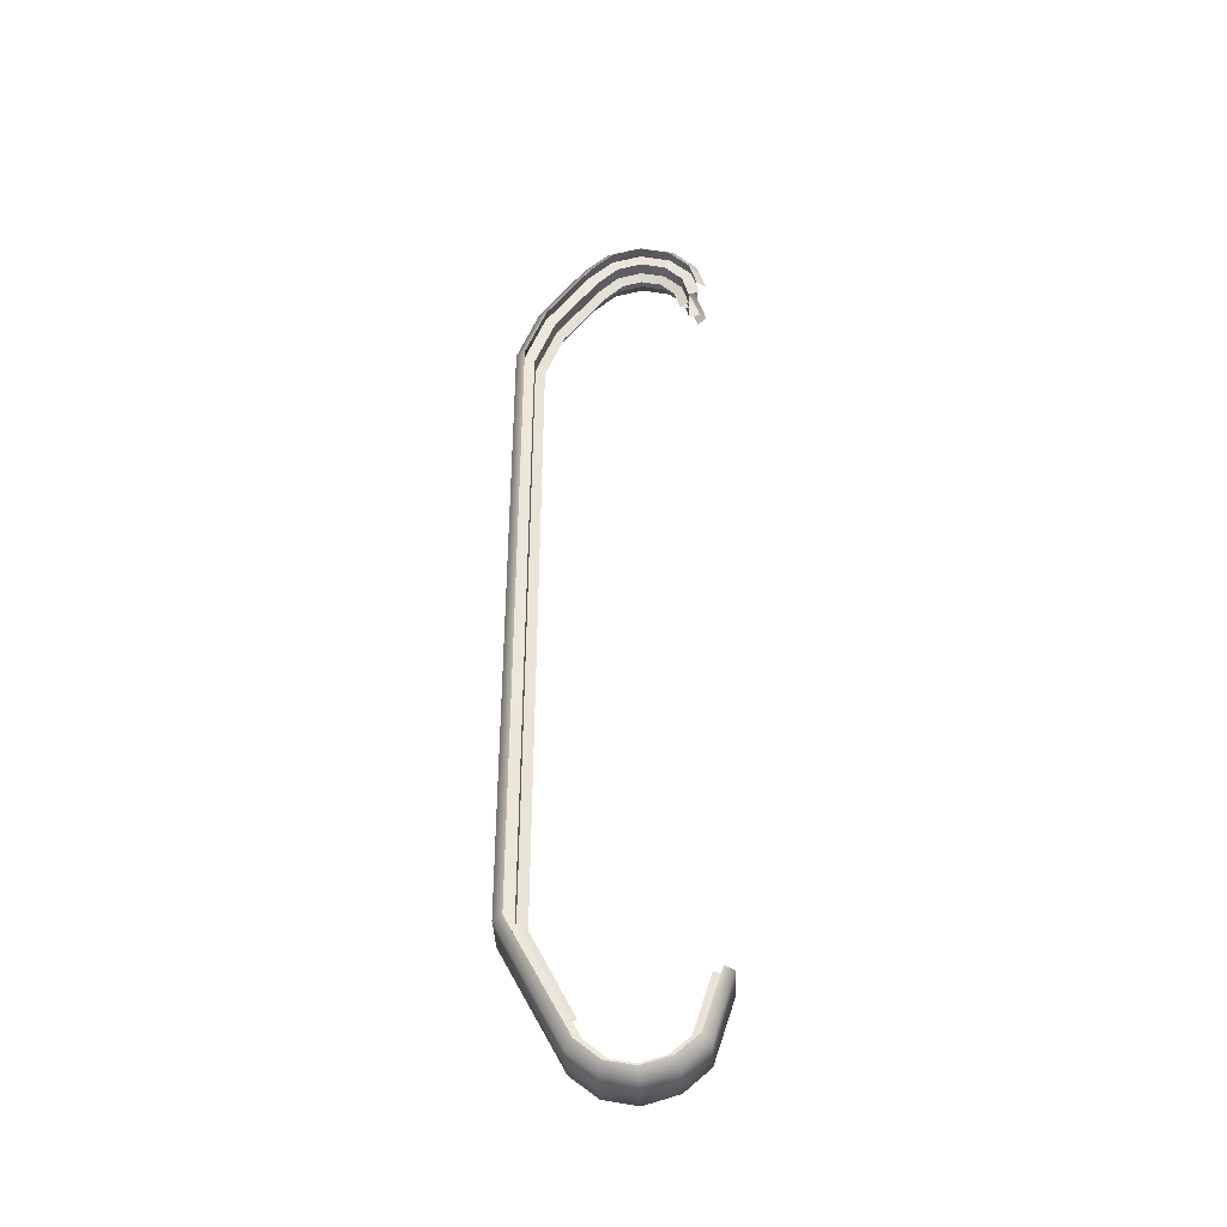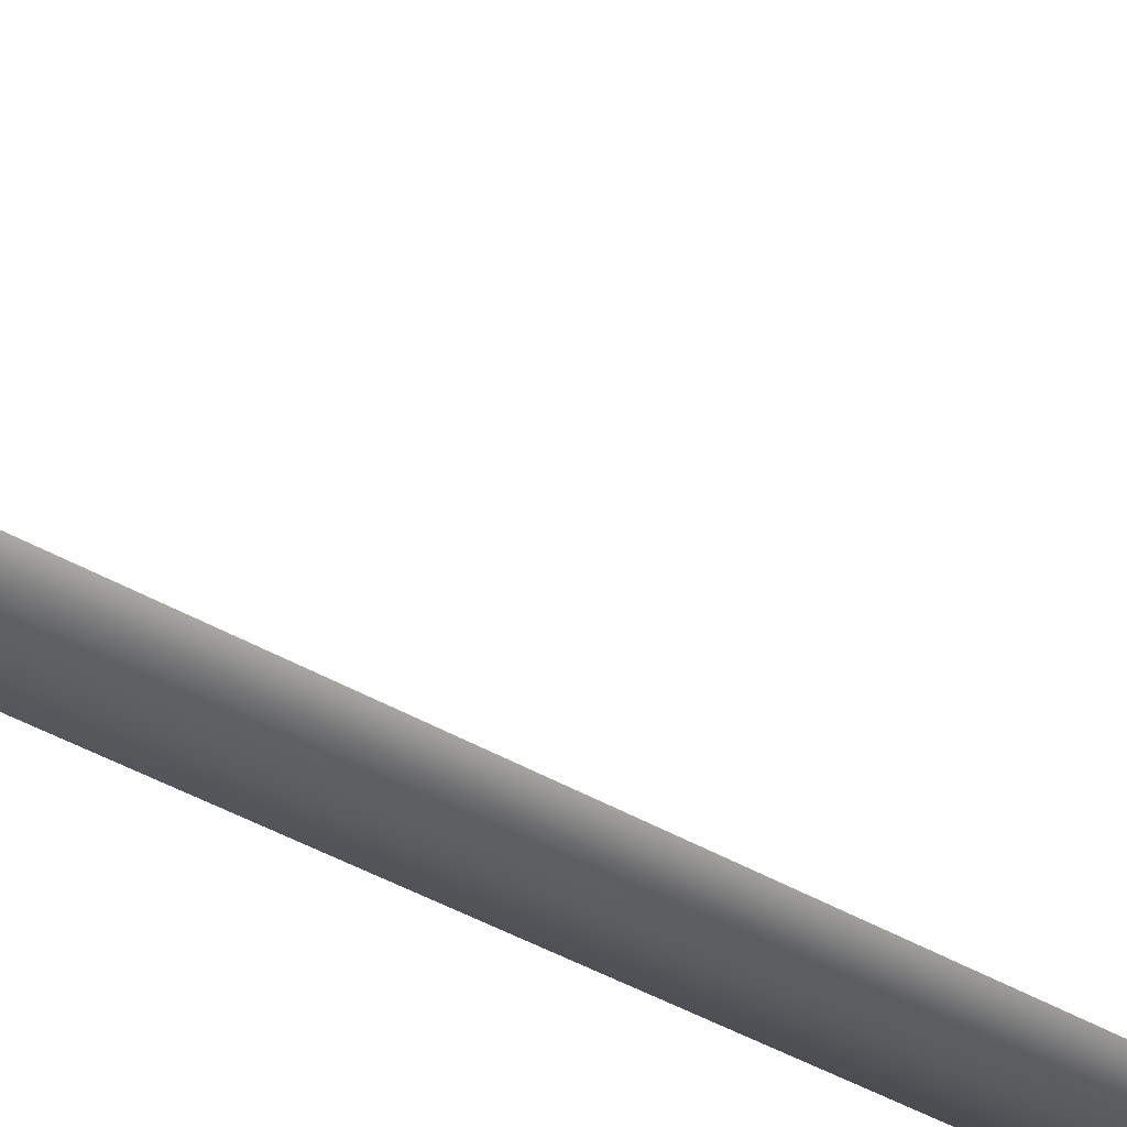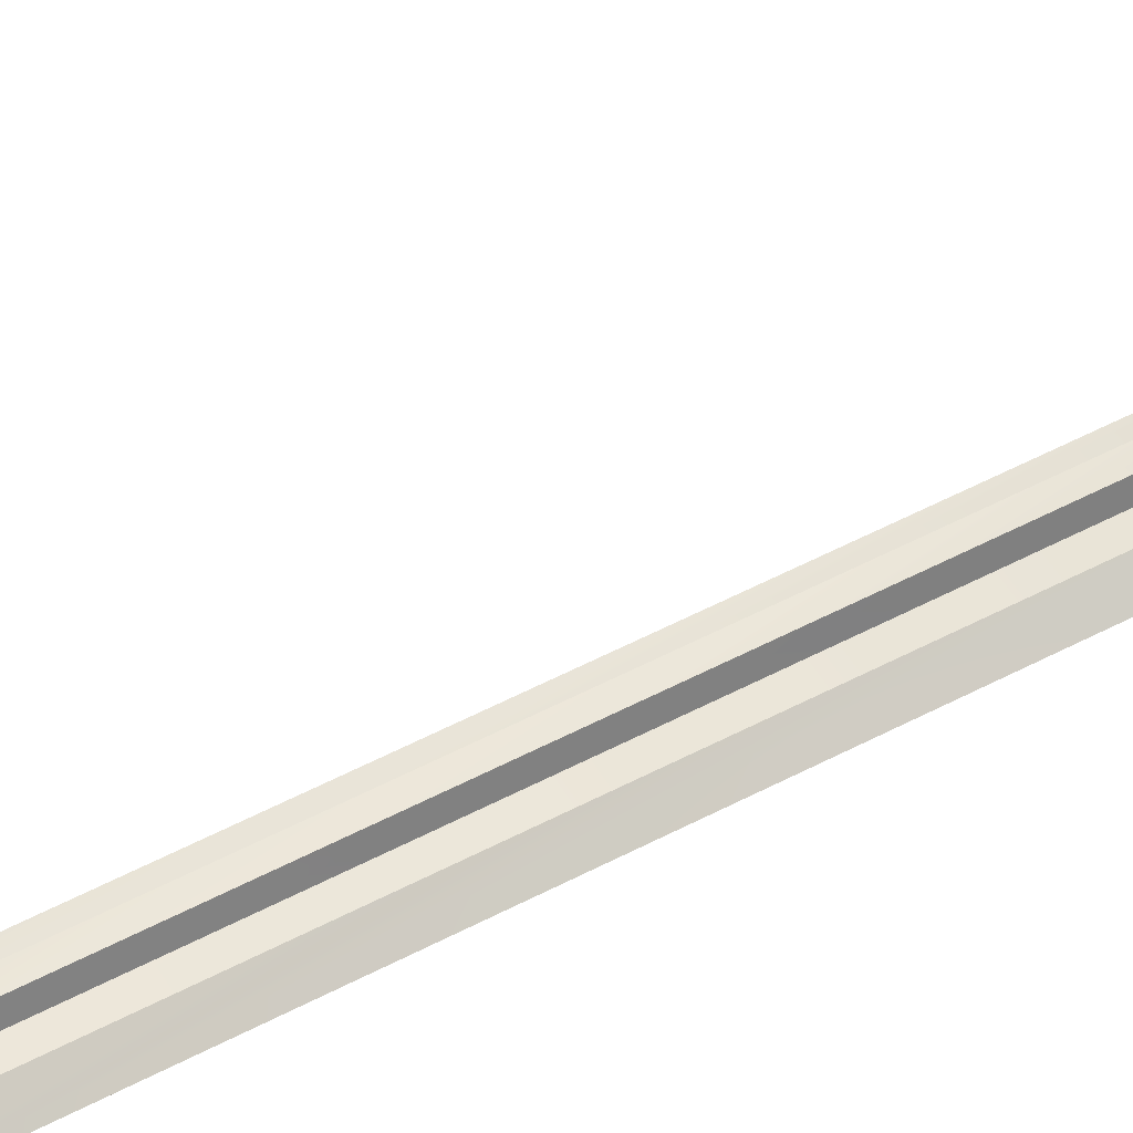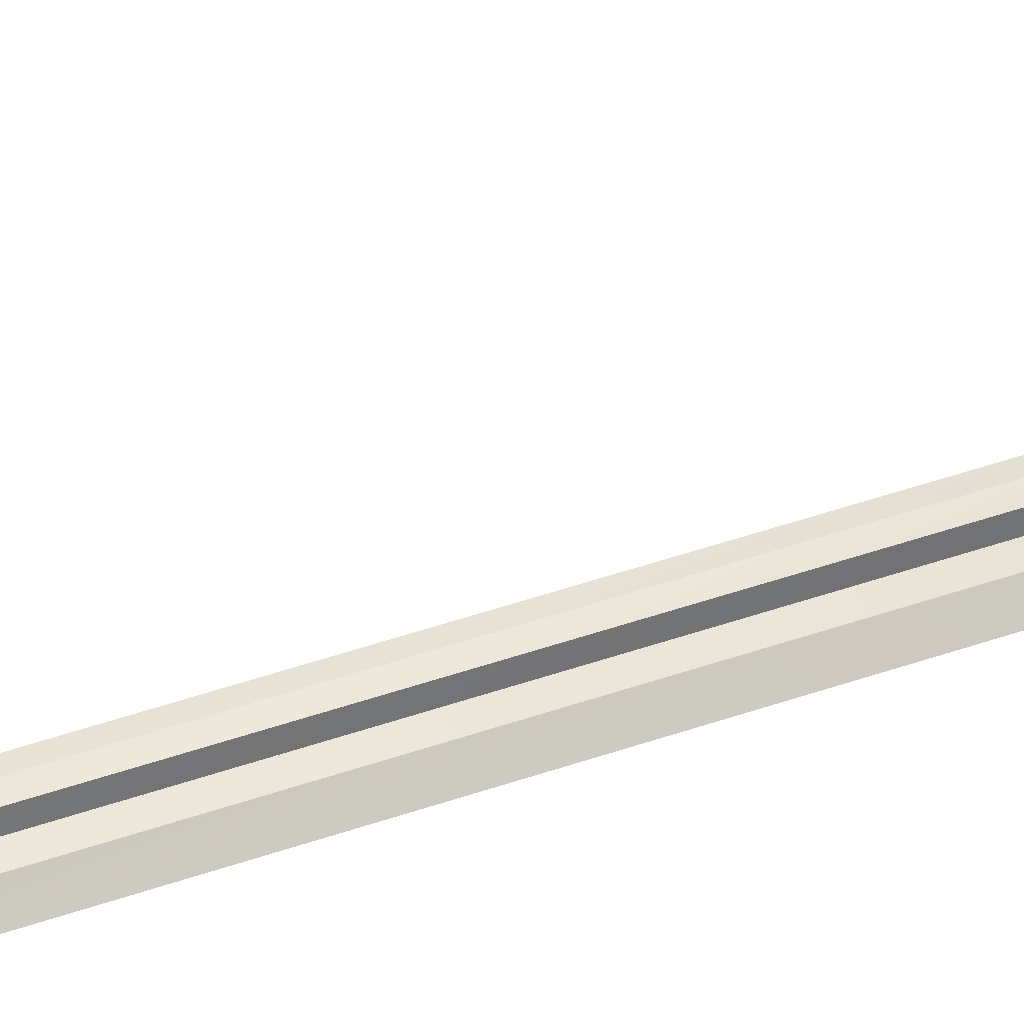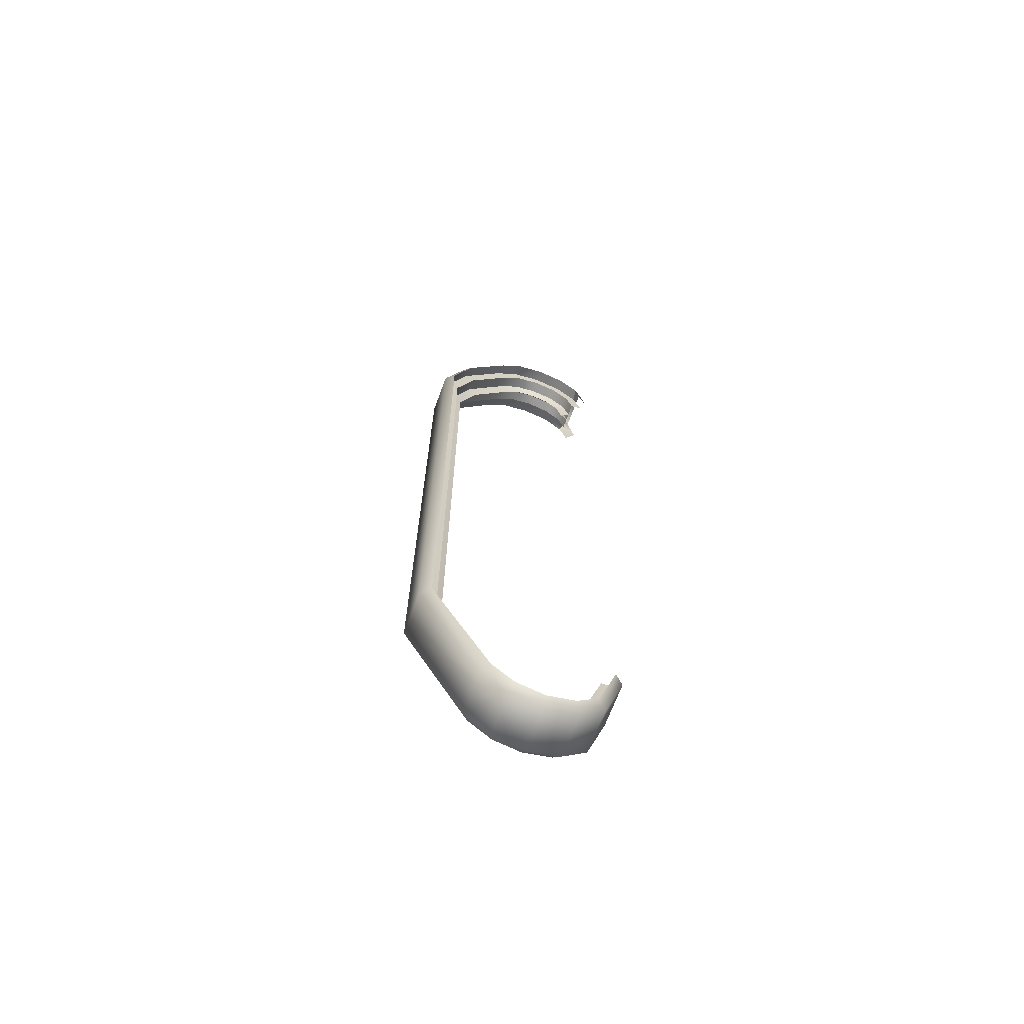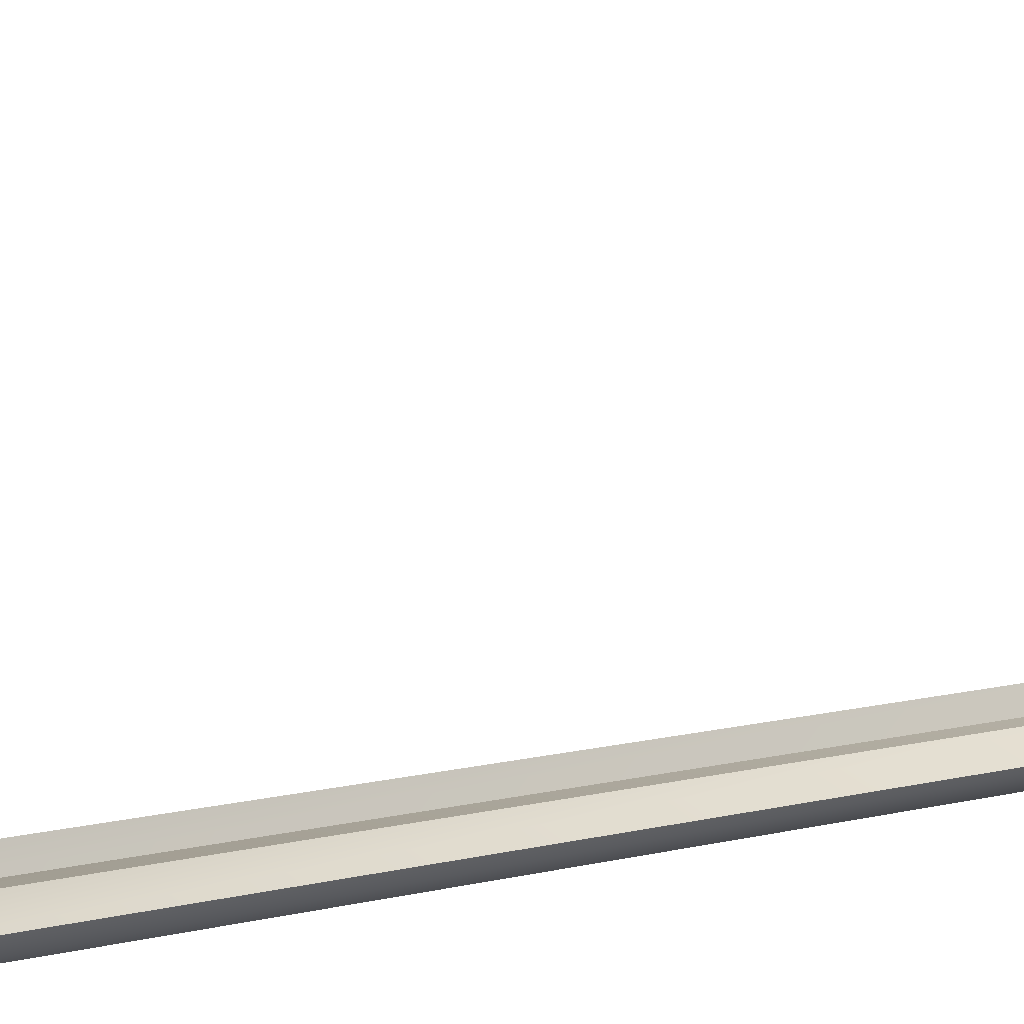
<metadata>
{"format":"obj","ext":"obj","renderer":"f3d","projection":"perspective","resolution":1024,"background":"white","views":[{"elev":-39.1,"azim":-87.5,"up":"+Y"},{"elev":-32.6,"azim":-131.3,"up":"+Z"},{"elev":51.9,"azim":60.1,"up":"+Z"},{"elev":54.0,"azim":70.4,"up":"+Z"},{"elev":-68.3,"azim":-110.4,"up":"+Y"},{"elev":7.3,"azim":47.1,"up":"+Z"}]}
</metadata>
<code>
v -1.11 2.407 0.2253
v -1.11 2.088 0.107
v -0.9258 2.407 0.2253
v -0.926 2.088 0.107
v -0.9255 2.758 0.4762
v -1.11 2.758 0.4762
v -0.9273 2.885 0.6014
v -1.108 2.885 0.6014
v -1.109 2.925 0.7453
v -0.9271 2.925 0.7453
v -1.108 2.888 0.8901
v -0.9272 2.888 0.8901
v -1.108 2.782 0.9952
v -0.9272 2.782 0.9952
v -0.9259 2.639 1.034
v -1.11 2.639 1.034
v -0.9269 -2.345 0.9329
v -1.109 -2.345 0.9329
v -0.926 -2.019 1.038
v -1.11 -2.019 1.038
v -0.9275 -2.435 0.8242
v -1.108 -2.435 0.8242
v -0.9269 -2.476 0.6852
v -1.109 -2.476 0.6852
v -0.9272 -2.448 0.5484
v -1.108 -2.448 0.5484
v -1.11 -2.349 0.4329
v -0.9266 -2.349 0.4329
v -0.926 -1.726 0.1058
v -1.11 -1.726 0.1058
v -0.8924 2.458 0.1306
v -0.8906 2.105 0.0008835
v -1.145 2.456 0.1306
v -1.145 2.105 0.0008835
v -0.8906 2.829 0.3957
v -1.146 2.83 0.3957
v -0.8906 2.977 0.5485
v -1.145 2.977 0.5485
v -0.8906 3.031 0.7443
v -1.145 3.031 0.7443
v -0.8906 2.98 0.9424
v -1.145 2.98 0.9424
v -0.8906 2.836 1.087
v -1.145 2.836 1.087
v -0.8906 -2.032 1.144
v -1.145 -2.032 1.144
v -0.8906 -2.394 1.027
v -1.145 -2.394 1.027
v -0.8906 -2.524 0.8825
v -1.145 -2.524 0.8825
v -0.8906 -2.582 0.6918
v -1.145 -2.582 0.6918
v -0.8906 -2.544 0.5039
v -1.145 -2.544 0.5039
v -1.145 -2.421 0.3533
v -0.891 -2.421 0.3533
v -1.145 -1.738 -0.0008907
v -0.8906 -1.738 -0.0008907
v -1.19 2.096 0.05493
v -1.19 2.431 0.1788
v -1.19 2.793 0.4368
v -1.19 2.929 0.5759
v -1.19 2.976 0.7448
v -1.19 2.933 0.9154
v -1.19 2.809 1.039
v -1.145 2.656 1.14
v -1.19 2.647 1.085
v -1.19 -2.025 1.09
v -1.19 -2.369 0.9787
v -1.19 -2.478 0.8523
v -1.19 -2.527 0.6884
v -1.19 -2.495 0.5269
v -1.19 -2.384 0.3941
v -1.19 -1.732 0.05345
v -1.036 2.088 0.1066
v -1.036 2.407 0.2249
v -1.015 2.079 0.163
v -1.015 2.38 0.2752
v -1.015 2.721 0.5192
v -1.036 2.758 0.4762
v -1.036 2.884 0.6022
v -1.015 2.835 0.6309
v -1.036 2.924 0.7454
v -1.015 2.866 0.746
v -1.036 2.887 0.8896
v -1.015 2.837 0.8613
v -1.015 2.754 0.9449
v -1.036 2.782 0.9943
v -1.015 2.631 0.9774
v -1.036 2.639 1.034
v -1.036 -1.726 0.1054
v -1.015 -1.719 0.1621
v -1.036 -2.222 0.3505
v -1.015 -2.194 0.4008
v -1.114 2.099 0.03922
v -1.114 2.438 0.1648
v -1.19 2.096 0.05493
v -1.19 2.431 0.1788
v -1.115 2.803 0.4248
v -1.19 2.793 0.4368
v -1.19 2.929 0.5759
v -1.113 2.943 0.5681
v -1.19 2.976 0.7448
v -1.113 2.992 0.7447
v -1.19 2.933 0.9154
v -1.113 2.946 0.9231
v -1.19 2.809 1.039
v -1.113 2.817 1.053
v -1.113 -2.376 0.9926
v -1.19 -2.369 0.9787
v -1.114 -2.027 1.106
v -1.19 -2.025 1.09
v -1.19 -2.478 0.8523
v -1.113 -2.491 0.8609
v -1.19 -2.527 0.6884
v -1.113 -2.543 0.6894
v -1.19 -2.495 0.5269
v -1.113 -2.509 0.5204
v -1.19 -2.384 0.3941
v -1.114 -2.395 0.3823
v -1.19 -1.732 0.05345
v -1.114 -1.733 0.03766
v -0.8458 2.096 0.05493
v -0.8458 2.431 0.1788
v -0.8458 2.793 0.4368
v -0.8458 2.929 0.5759
v -0.8458 2.976 0.7448
v -0.8458 2.933 0.9154
v -0.8458 2.809 1.039
v -0.8906 2.656 1.14
v -0.8458 2.647 1.085
v -0.8458 -2.025 1.09
v -0.8458 -2.369 0.9787
v -0.8458 -2.478 0.8523
v -0.8458 -2.527 0.6884
v -0.8458 -2.495 0.5269
v -0.8462 -2.384 0.3941
v -0.8458 -1.732 0.05345
v -0.9953 2.088 0.1065
v -1.015 2.079 0.163
v -0.9953 2.407 0.2248
v -1.015 2.38 0.2752
v -1.015 2.721 0.5192
v -0.9953 2.758 0.4761
v -1.015 2.835 0.6309
v -0.9953 2.884 0.6021
v -1.015 2.866 0.746
v -0.9953 2.924 0.7454
v -1.015 2.837 0.8613
v -0.9953 2.887 0.8896
v -1.015 2.754 0.9449
v -0.9953 2.782 0.9944
v -1.015 2.631 0.9774
v -0.9953 2.639 1.034
v -1.015 -2.194 0.4008
v -1.015 -1.719 0.1621
v -0.9955 -2.222 0.3505
v -0.9953 -1.726 0.1053
v -1.114 2.099 0.03922
v -1.114 -1.733 0.03766
v -1.11 2.088 0.107
v -1.11 -1.726 0.1058
v -1.114 2.438 0.1648
v -1.11 2.407 0.2253
v -0.8458 2.096 0.05493
v -0.8458 2.431 0.1788
v -0.926 2.088 0.107
v -0.9258 2.407 0.2253
v -1.115 2.803 0.4248
v -1.11 2.758 0.4762
v -0.8458 2.793 0.4368
v -0.9255 2.758 0.4762
v -1.108 2.885 0.6014
v -1.113 2.943 0.5681
v -0.8458 2.929 0.5759
v -0.9273 2.885 0.6014
v -1.109 2.925 0.7453
v -1.113 2.992 0.7447
v -0.8458 2.976 0.7448
v -0.9271 2.925 0.7453
v -1.108 2.888 0.8901
v -1.113 2.946 0.9231
v -0.8458 2.933 0.9154
v -0.9272 2.888 0.8901
v -1.108 2.782 0.9952
v -1.113 2.817 1.053
v -0.8458 2.809 1.039
v -0.9226 2.817 1.053
v -0.9272 2.782 0.9952
v -1.11 2.639 1.034
v -1.114 2.65 1.101
v -0.9259 2.639 1.034
v -0.9215 2.65 1.101
v -1.114 -2.027 1.106
v -1.11 -2.019 1.038
v -1.113 -2.376 0.9926
v -1.109 -2.345 0.9329
v -0.8458 -2.025 1.09
v -0.8458 -2.369 0.9787
v -0.926 -2.019 1.038
v -0.9269 -2.345 0.9329
v -1.113 -2.491 0.8609
v -1.108 -2.435 0.8242
v -0.8458 -2.478 0.8523
v -0.9275 -2.435 0.8242
v -1.109 -2.476 0.6852
v -1.113 -2.543 0.6894
v -0.8458 -2.527 0.6884
v -0.9269 -2.476 0.6852
v -1.113 -2.509 0.5204
v -1.108 -2.448 0.5484
v -0.8458 -2.495 0.5269
v -0.9272 -2.448 0.5484
v -1.11 -2.349 0.4329
v -1.114 -2.395 0.3823
v -0.8462 -2.384 0.3941
v -0.9266 -2.349 0.4329
v -0.8458 -1.732 0.05345
v -0.926 -1.726 0.1058
v -0.9226 2.817 1.053
g group_64876232_140627912191328
f 1 2 3
f 3 2 4
f 5 6 3
f 3 6 1
f 7 8 5
f 5 8 6
f 9 8 10
f 10 8 7
f 11 9 12
f 12 9 10
f 13 11 14
f 14 11 12
f 15 16 14
f 14 16 13
f 17 18 19
f 19 18 20
f 21 22 17
f 17 22 18
f 23 24 21
f 21 24 22
f 25 26 23
f 23 26 24
f 27 26 28
f 28 26 25
f 29 30 28
f 28 30 27
f 30 29 2
f 2 29 4
f 31 32 33
f 33 32 34
f 35 31 36
f 36 31 33
f 35 36 37
f 37 36 38
f 37 38 39
f 39 38 40
f 41 39 42
f 42 39 40
f 41 42 43
f 43 42 44
f 45 46 47
f 47 46 48
f 47 48 49
f 49 48 50
f 49 50 51
f 51 50 52
f 51 52 53
f 53 52 54
f 55 56 54
f 54 56 53
f 57 58 55
f 55 58 56
f 58 57 32
f 32 57 34
f 34 59 33
f 33 59 60
f 61 36 60
f 60 36 33
f 61 62 36
f 36 62 38
f 62 63 38
f 38 63 40
f 63 64 40
f 40 64 42
f 42 64 44
f 44 64 65
f 44 65 66
f 66 65 67
f 46 68 48
f 48 68 69
f 48 69 50
f 50 69 70
f 50 70 52
f 52 70 71
f 52 71 54
f 54 71 72
f 54 72 55
f 55 72 73
f 73 74 55
f 55 74 57
f 74 59 57
f 57 59 34
f 75 76 77
f 77 76 78
f 79 78 80
f 80 78 76
f 81 82 80
f 80 82 79
f 83 84 81
f 81 84 82
f 85 86 83
f 83 86 84
f 87 86 88
f 88 86 85
f 89 87 90
f 90 87 88
f 91 92 93
f 93 92 94
f 92 91 77
f 77 91 75
f 95 96 97
f 97 96 98
f 96 99 98
f 98 99 100
f 100 99 101
f 101 99 102
f 101 102 103
f 103 102 104
f 103 104 105
f 105 104 106
f 107 105 108
f 108 105 106
f 109 110 111
f 111 110 112
f 113 110 114
f 114 110 109
f 115 113 116
f 116 113 114
f 117 115 118
f 118 115 116
f 119 117 120
f 120 117 118
f 119 120 121
f 121 120 122
f 121 122 97
f 97 122 95
f 32 31 123
f 123 31 124
f 125 124 35
f 35 124 31
f 37 126 35
f 35 126 125
f 39 127 37
f 37 127 126
f 41 128 39
f 39 128 127
f 41 43 128
f 128 43 129
f 43 130 129
f 129 130 131
f 45 47 132
f 132 47 133
f 47 49 133
f 133 49 134
f 49 51 134
f 134 51 135
f 51 53 135
f 135 53 136
f 53 56 136
f 136 56 137
f 137 56 138
f 138 56 58
f 32 123 58
f 58 123 138
f 139 140 141
f 141 140 142
f 143 144 142
f 142 144 141
f 143 145 144
f 144 145 146
f 145 147 146
f 146 147 148
f 147 149 148
f 148 149 150
f 151 152 149
f 149 152 150
f 153 154 151
f 151 154 152
f 155 156 157
f 157 156 158
f 139 158 140
f 140 158 156
f 159 160 161
f 161 160 162
f 159 161 163
f 163 161 164
f 165 166 167
f 167 166 168
f 163 164 169
f 169 164 170
f 166 171 168
f 168 171 172
f 170 173 169
f 169 173 174
f 175 176 171
f 171 176 172
f 173 177 174
f 174 177 178
f 179 180 175
f 175 180 176
f 177 181 178
f 178 181 182
f 183 184 179
f 179 184 180
f 185 186 181
f 181 186 182
f 183 187 184
f 187 188 184
f 220 189 184
f 190 191 185
f 185 191 186
f 192 189 193
f 193 189 220
f 194 195 196
f 196 195 197
f 198 199 200
f 200 199 201
f 196 197 202
f 202 197 203
f 199 204 201
f 201 204 205
f 206 207 203
f 203 207 202
f 204 208 205
f 205 208 209
f 207 206 210
f 210 206 211
f 208 212 209
f 209 212 213
f 214 215 211
f 211 215 210
f 212 216 213
f 213 216 217
f 214 162 215
f 215 162 160
f 218 219 216
f 216 219 217
f 165 167 218
f 218 167 219

</code>
